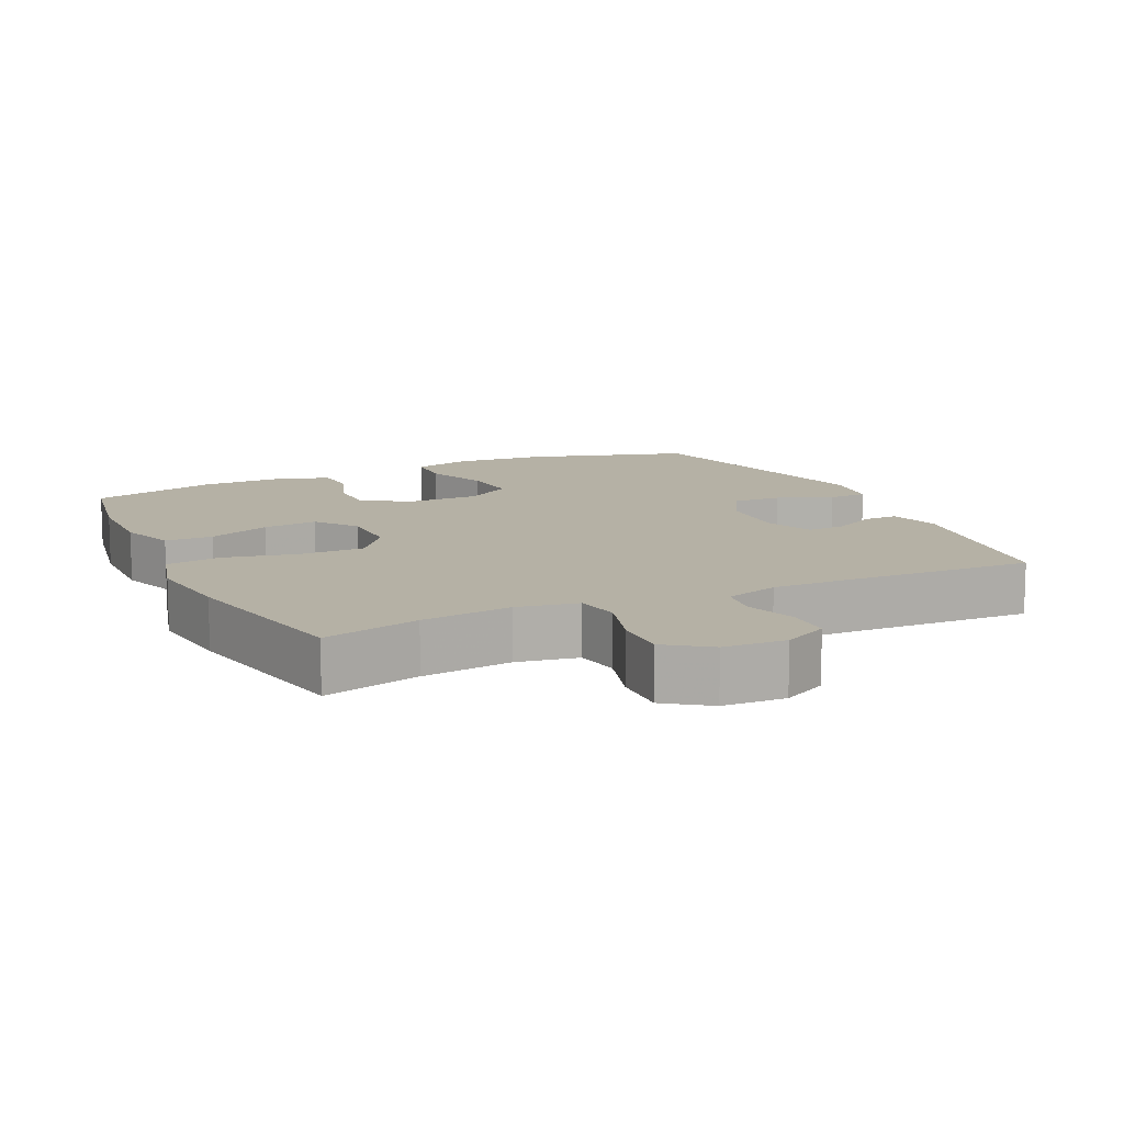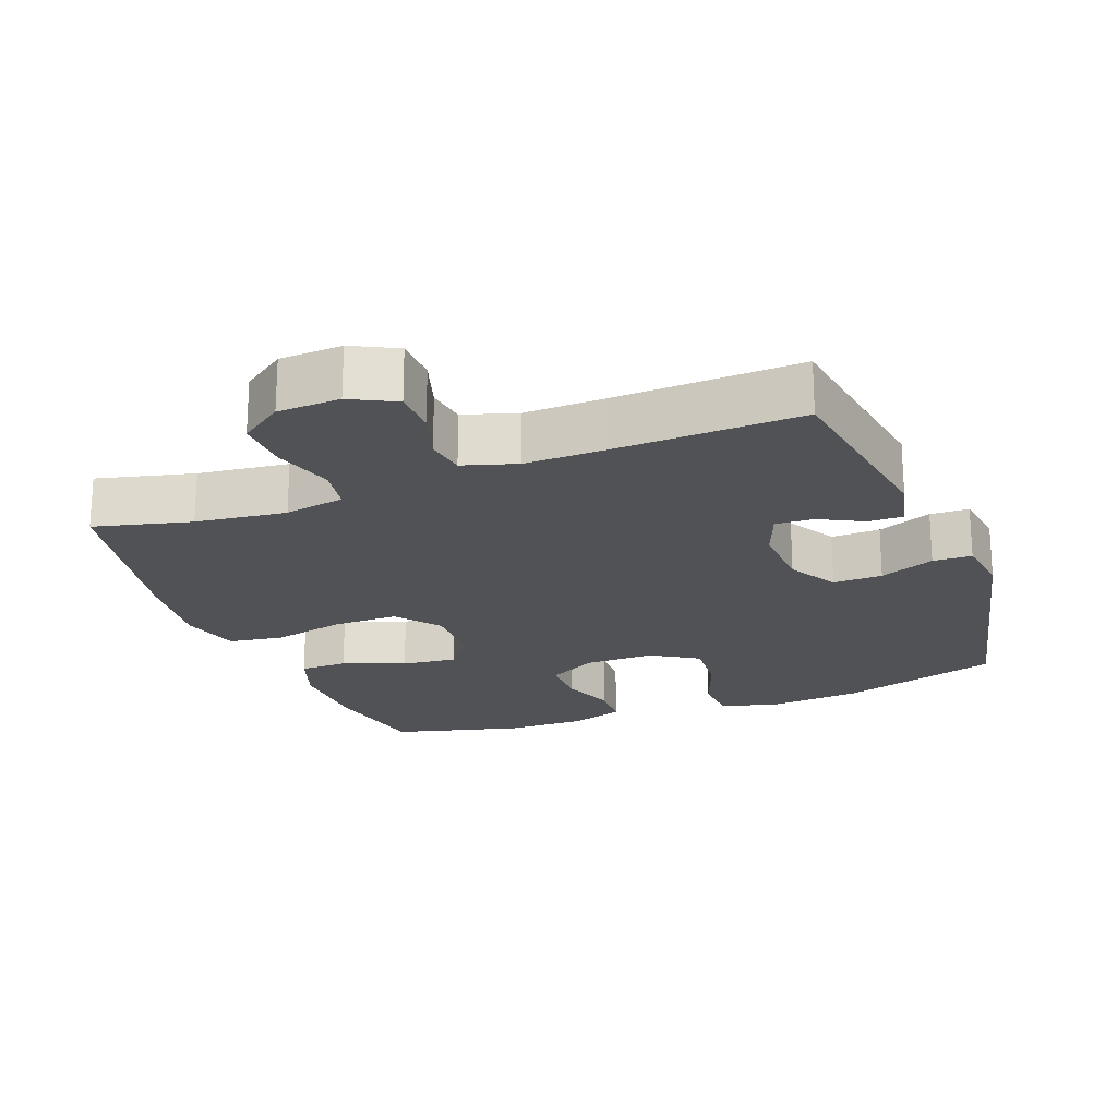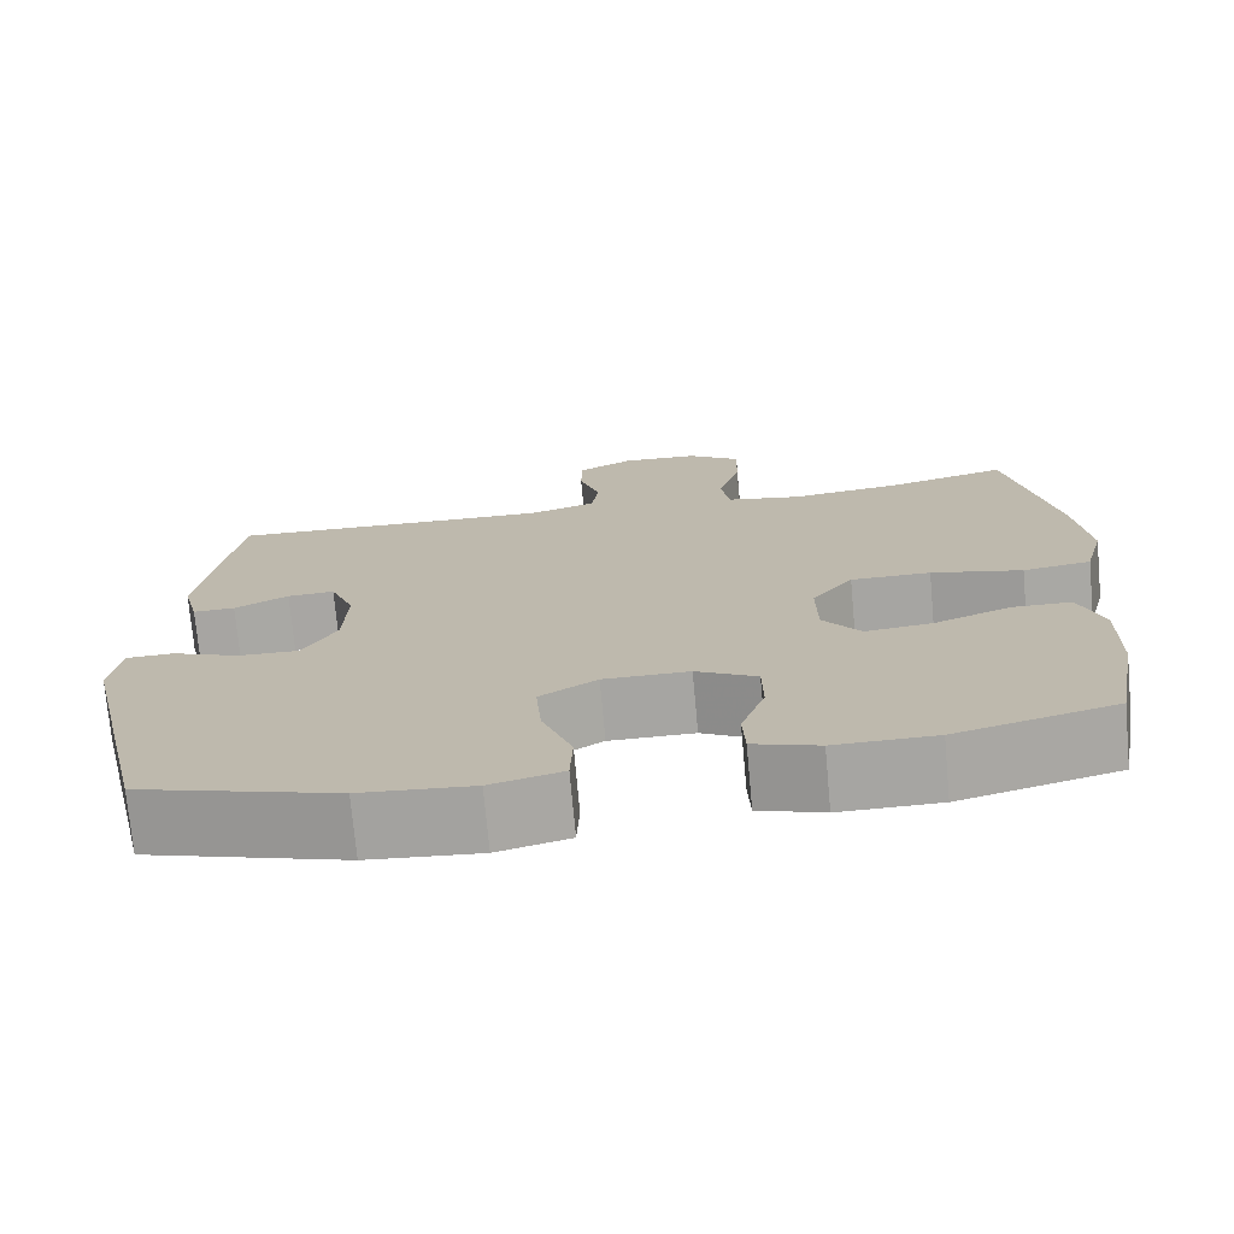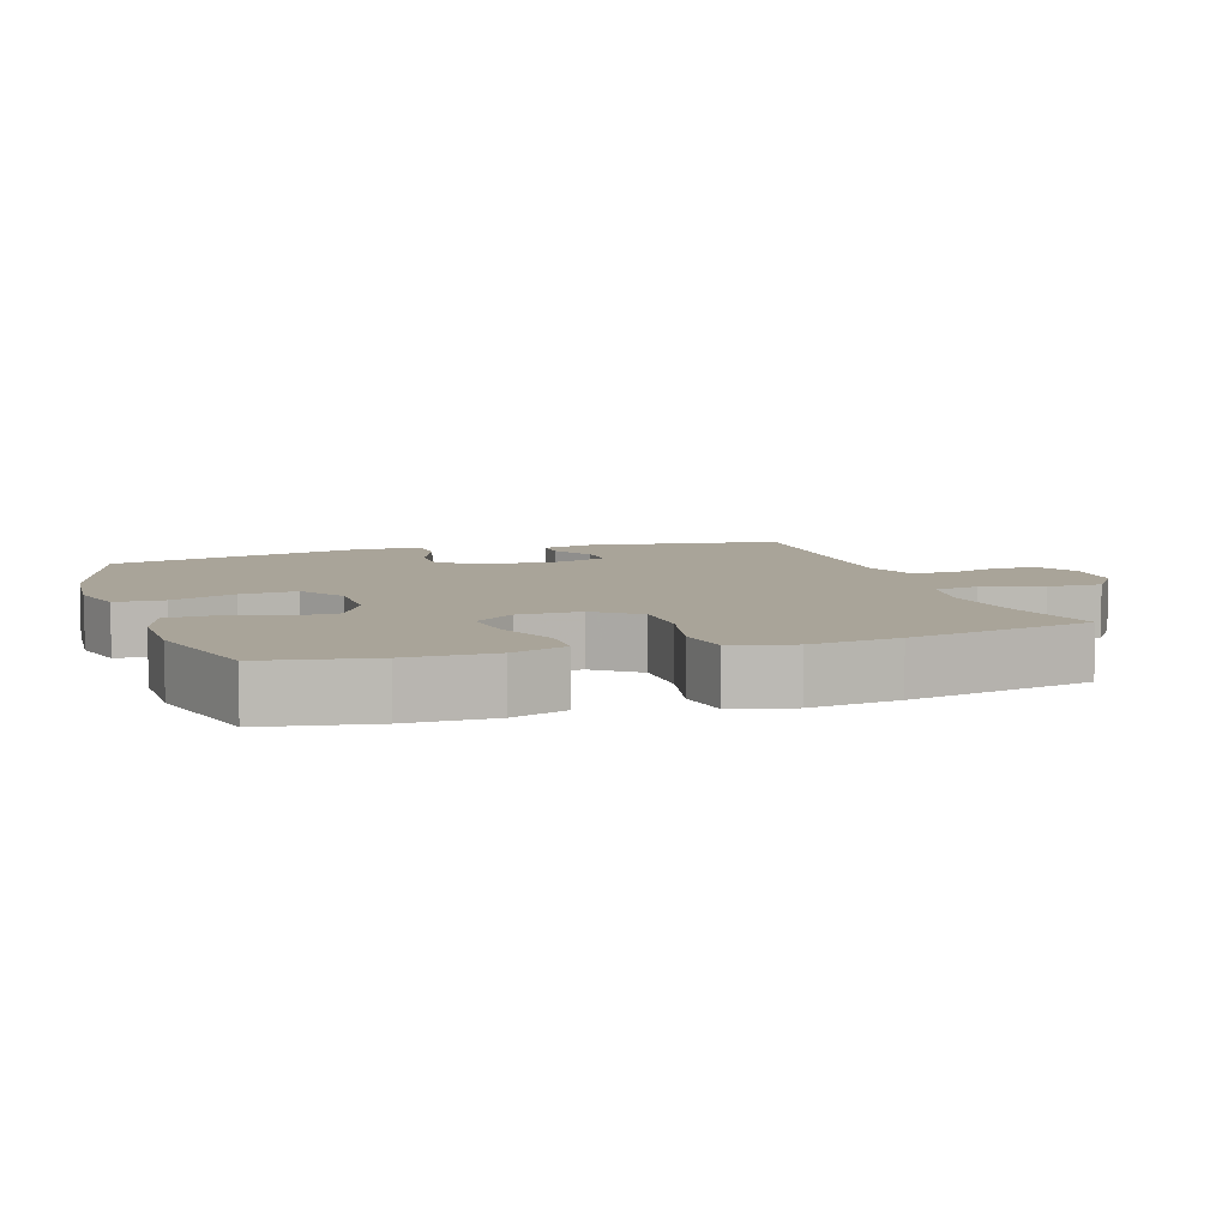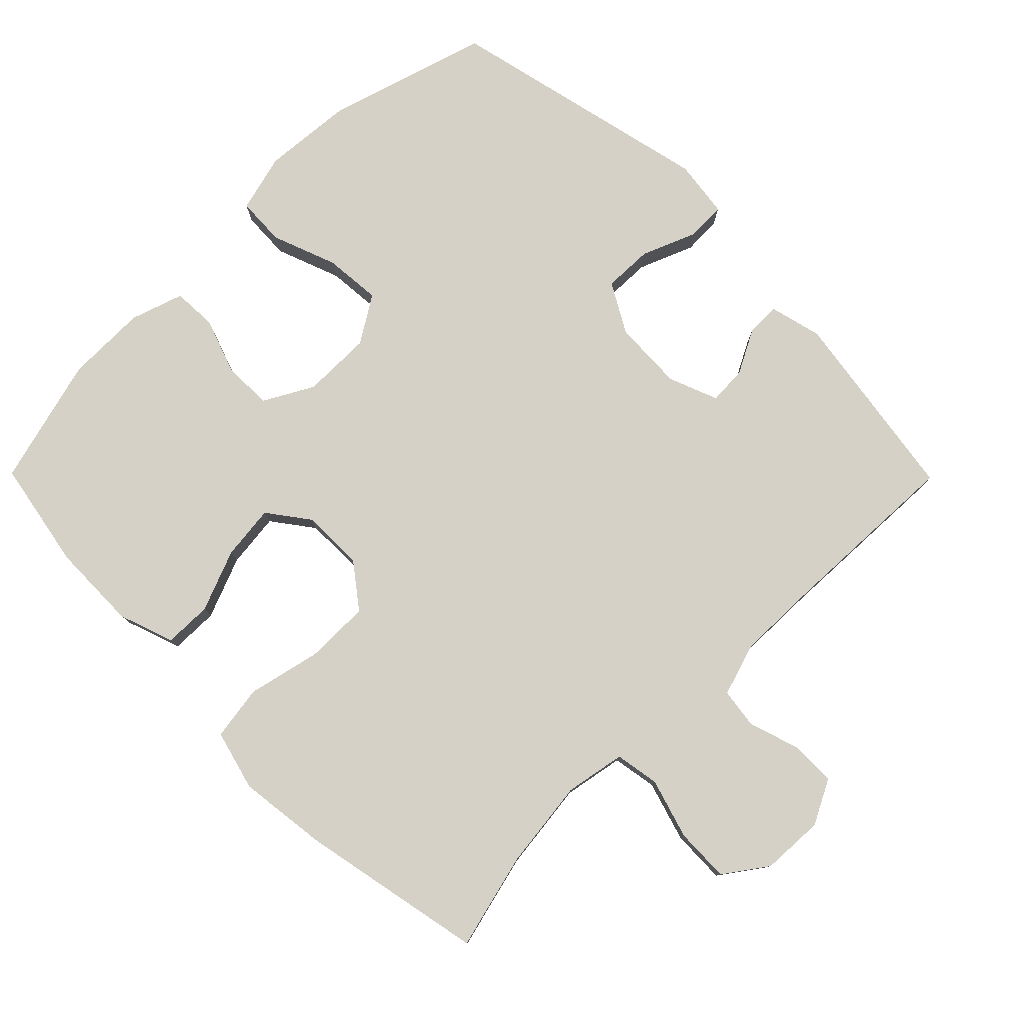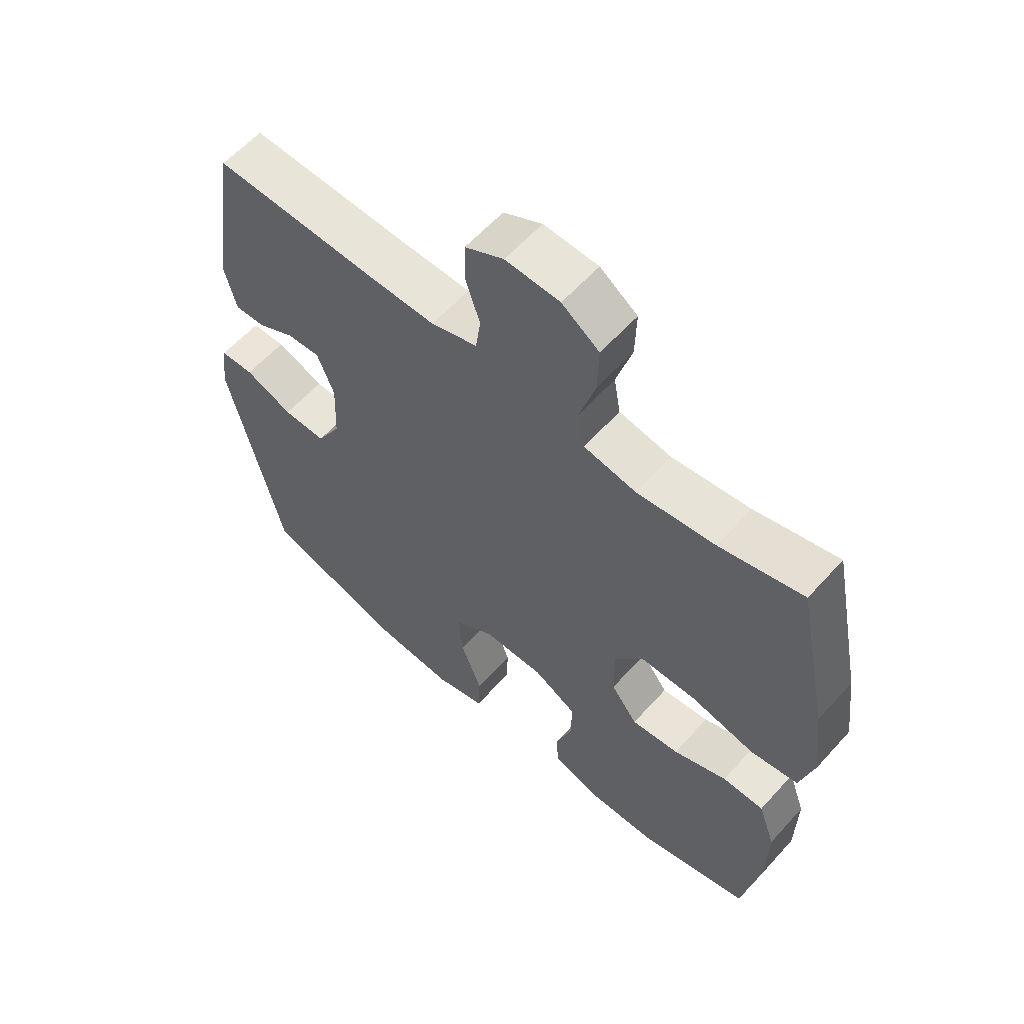
<metadata>
{"format":"obj","ext":"obj","renderer":"f3d","projection":"perspective","resolution":1024,"background":"white","views":[{"elev":11.9,"azim":-25.2,"up":"+Y"},{"elev":-21.2,"azim":21.1,"up":"+Y"},{"elev":-73.7,"azim":-174.8,"up":"+Z"},{"elev":7.2,"azim":-108.3,"up":"+Y"},{"elev":79.1,"azim":-44.7,"up":"+Y"},{"elev":59.7,"azim":-138.3,"up":"+Z"}]}
</metadata>
<code>
v -0.5 0.07 -0.5
v -0.529 0.07 -0.343
v -0.531 0.07 -0.218
v -0.503 0.07 -0.138
v -0.434 0.07 -0.137
v -0.345 0.07 -0.172
v -0.266 0.07 -0.181
v -0.222 0.07 -0.122
v -0.221 0.07 -0.032
v -0.269 0.07 0.031
v -0.362 0.07 0.031
v -0.468 0.07 0.007
v -0.547 0.07 0.019
v -0.57 0.07 0.106
v -0.554 0.07 0.234
v -0.5 0.07 0.5
v -0.361 0.07 0.465
v -0.231 0.07 0.449
v -0.144 0.07 0.465
v -0.133 0.07 0.529
v -0.159 0.07 0.616
v -0.161 0.07 0.694
v -0.099 0.07 0.738
v -0.009 0.07 0.742
v 0.055 0.07 0.709
v 0.056 0.07 0.644
v 0.032 0.07 0.57
v 0.04 0.07 0.512
v 0.117 0.07 0.488
v 0.232 0.07 0.49
v 0.5 0.07 0.5
v 0.542 0.07 0.219
v 0.523 0.07 0.143
v 0.474 0.07 0.144
v 0.411 0.07 0.177
v 0.356 0.07 0.18
v 0.328 0.07 0.109
v 0.332 0.07 0.007
v 0.372 0.07 -0.064
v 0.443 0.07 -0.062
v 0.522 0.07 -0.03
v 0.578 0.07 -0.032
v 0.589 0.07 -0.115
v 0.5 0.07 -0.5
v 0.268 0.07 -0.57
v 0.137 0.07 -0.581
v 0.053 0.07 -0.559
v 0.05 0.07 -0.489
v 0.085 0.07 -0.396
v 0.092 0.07 -0.314
v 0.025 0.07 -0.272
v -0.075 0.07 -0.272
v -0.146 0.07 -0.311
v -0.147 0.07 -0.382
v -0.119 0.07 -0.462
v -0.122 0.07 -0.525
v -0.198 0.07 -0.55
v -0.315 0.07 -0.549
v -0.5 0 -0.5
v -0.529 0 -0.343
v -0.531 0 -0.218
v -0.503 0 -0.138
v -0.434 0 -0.137
v -0.345 0 -0.172
v -0.266 0 -0.181
v -0.222 0 -0.122
v -0.221 0 -0.032
v -0.269 0 0.031
v -0.362 0 0.031
v -0.468 0 0.007
v -0.547 0 0.019
v -0.57 0 0.106
v -0.554 0 0.234
v -0.5 0 0.5
v -0.361 0 0.465
v -0.231 0 0.449
v -0.144 0 0.465
v -0.133 0 0.529
v -0.159 0 0.616
v -0.161 0 0.694
v -0.099 0 0.738
v -0.009 0 0.742
v 0.055 0 0.709
v 0.056 0 0.644
v 0.032 0 0.57
v 0.04 0 0.512
v 0.117 0 0.488
v 0.232 0 0.49
v 0.5 0 0.5
v 0.542 0 0.219
v 0.523 0 0.143
v 0.474 0 0.144
v 0.411 0 0.177
v 0.356 0 0.18
v 0.328 0 0.109
v 0.332 0 0.007
v 0.372 0 -0.064
v 0.443 0 -0.062
v 0.522 0 -0.03
v 0.578 0 -0.032
v 0.589 0 -0.115
v 0.5 0 -0.5
v 0.268 0 -0.57
v 0.137 0 -0.581
v 0.053 0 -0.559
v 0.05 0 -0.489
v 0.085 0 -0.396
v 0.092 0 -0.314
v 0.025 0 -0.272
v -0.075 0 -0.272
v -0.146 0 -0.311
v -0.147 0 -0.382
v -0.119 0 -0.462
v -0.122 0 -0.525
v -0.198 0 -0.55
v -0.315 0 -0.549
f 54 55 56 57
f 53 54 57 58
f 46 47 48 49
f 46 49 50
f 45 46 50
f 44 45 50
f 43 44 50 51
f 40 41 42 43
f 39 40 43 51
f 32 33 34 35
f 30 31 32 35
f 29 30 35 36
f 28 29 36 37
f 24 25 26 27
f 24 27 28
f 23 24 28
f 20 21 22 23
f 20 23 28
f 19 20 28 37
f 14 15 16 17
f 14 17 18
f 11 12 13 14
f 10 11 14 18
f 9 10 18 19
f 3 4 5 6
f 3 6 7
f 2 3 7
f 53 58 1 2
f 52 53 2 7
f 38 39 51 52
f 38 52 7 8
f 19 37 38
f 8 9 19 38
f 115 114 113 112
f 116 115 112 111
f 107 106 105 104
f 108 107 104
f 108 104 103
f 108 103 102
f 109 108 102 101
f 101 100 99 98
f 109 101 98 97
f 93 92 91 90
f 93 90 89 88
f 94 93 88 87
f 95 94 87 86
f 85 84 83 82
f 86 85 82
f 86 82 81
f 81 80 79 78
f 86 81 78
f 95 86 78 77
f 75 74 73 72
f 76 75 72
f 72 71 70 69
f 76 72 69 68
f 77 76 68 67
f 64 63 62 61
f 65 64 61
f 65 61 60
f 60 59 116 111
f 65 60 111 110
f 110 109 97 96
f 66 65 110 96
f 96 95 77
f 96 77 67 66
f 1 59 60 2
f 2 60 61 3
f 3 61 62 4
f 4 62 63 5
f 5 63 64 6
f 6 64 65 7
f 7 65 66 8
f 8 66 67 9
f 9 67 68 10
f 10 68 69 11
f 11 69 70 12
f 12 70 71 13
f 13 71 72 14
f 14 72 73 15
f 15 73 74 16
f 16 74 75 17
f 17 75 76 18
f 18 76 77 19
f 19 77 78 20
f 20 78 79 21
f 21 79 80 22
f 22 80 81 23
f 23 81 82 24
f 24 82 83 25
f 25 83 84 26
f 26 84 85 27
f 27 85 86 28
f 28 86 87 29
f 29 87 88 30
f 30 88 89 31
f 31 89 90 32
f 32 90 91 33
f 33 91 92 34
f 34 92 93 35
f 35 93 94 36
f 36 94 95 37
f 37 95 96 38
f 38 96 97 39
f 39 97 98 40
f 40 98 99 41
f 41 99 100 42
f 42 100 101 43
f 43 101 102 44
f 44 102 103 45
f 45 103 104 46
f 46 104 105 47
f 47 105 106 48
f 48 106 107 49
f 49 107 108 50
f 50 108 109 51
f 51 109 110 52
f 52 110 111 53
f 53 111 112 54
f 54 112 113 55
f 55 113 114 56
f 56 114 115 57
f 57 115 116 58
f 58 116 59 1

</code>
